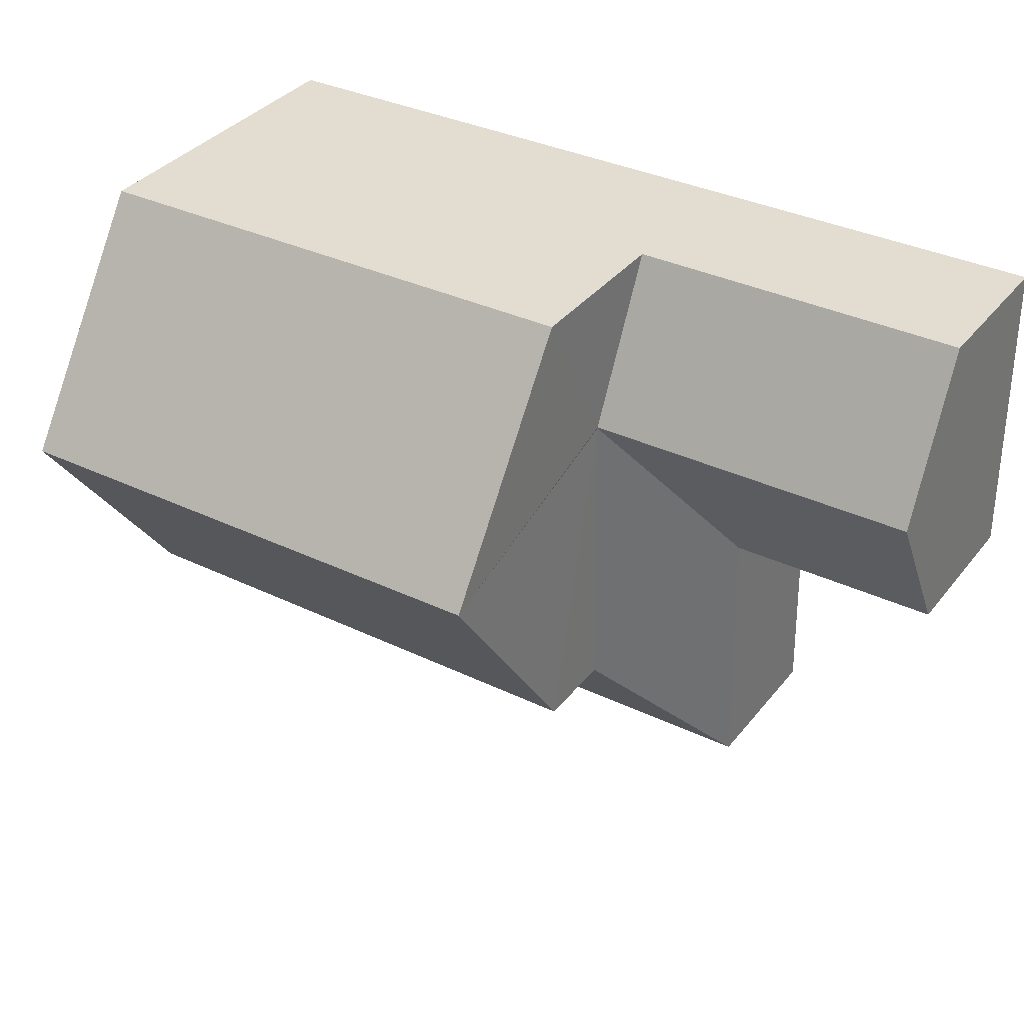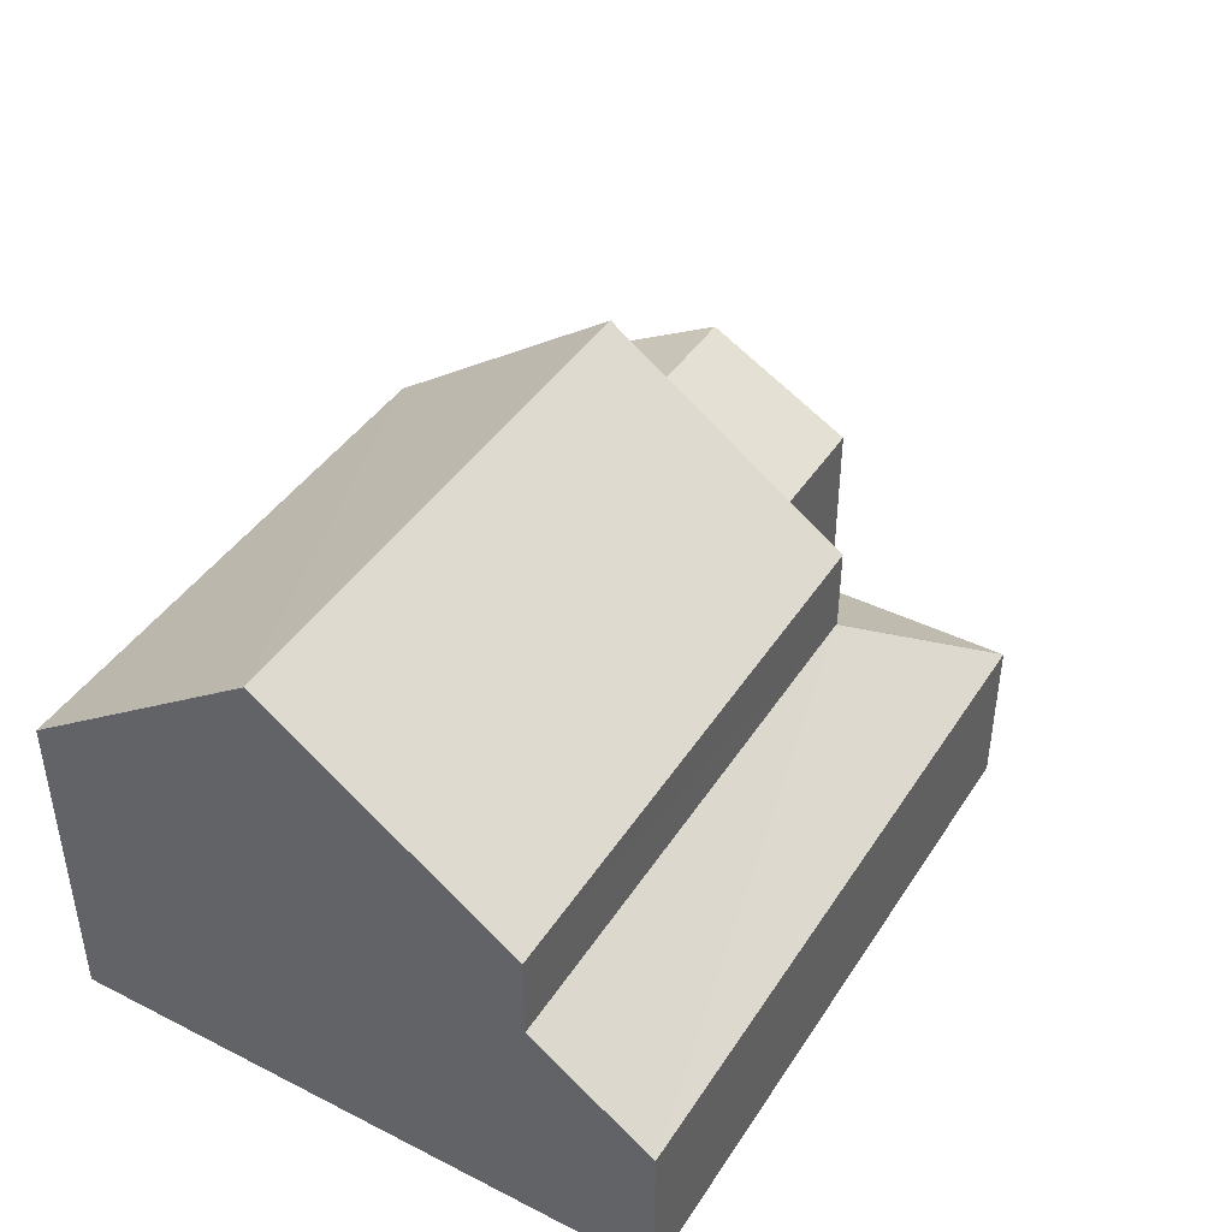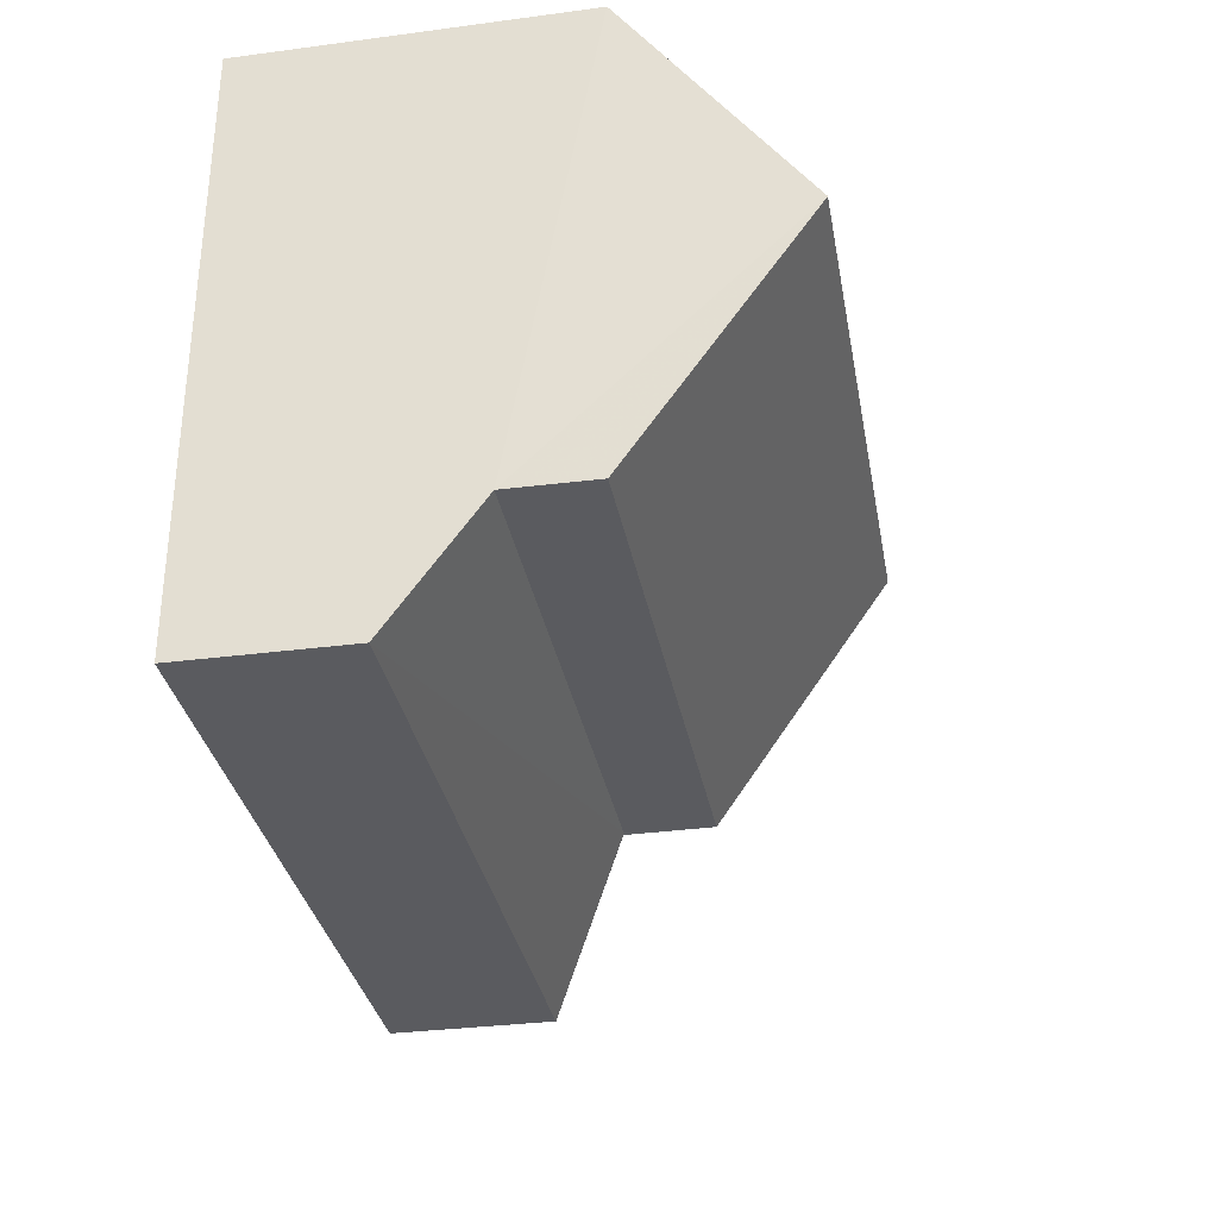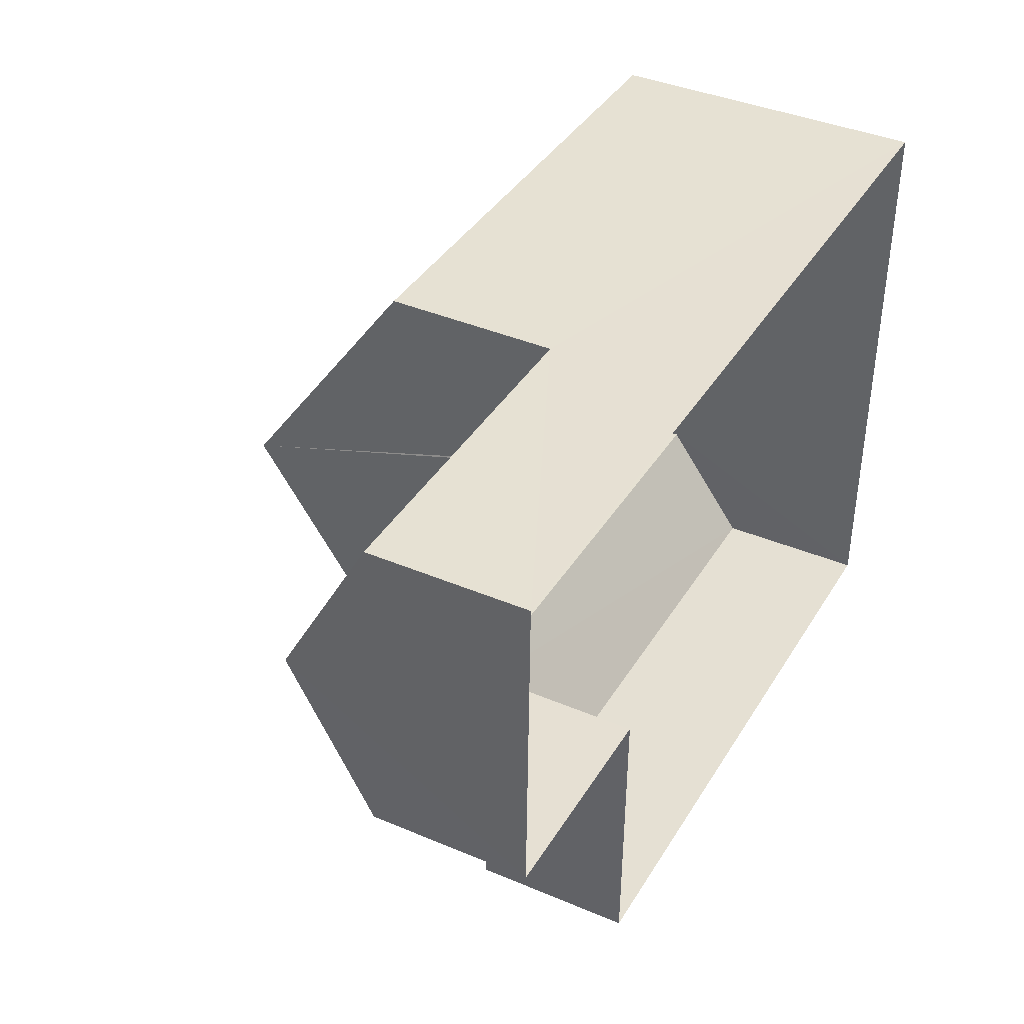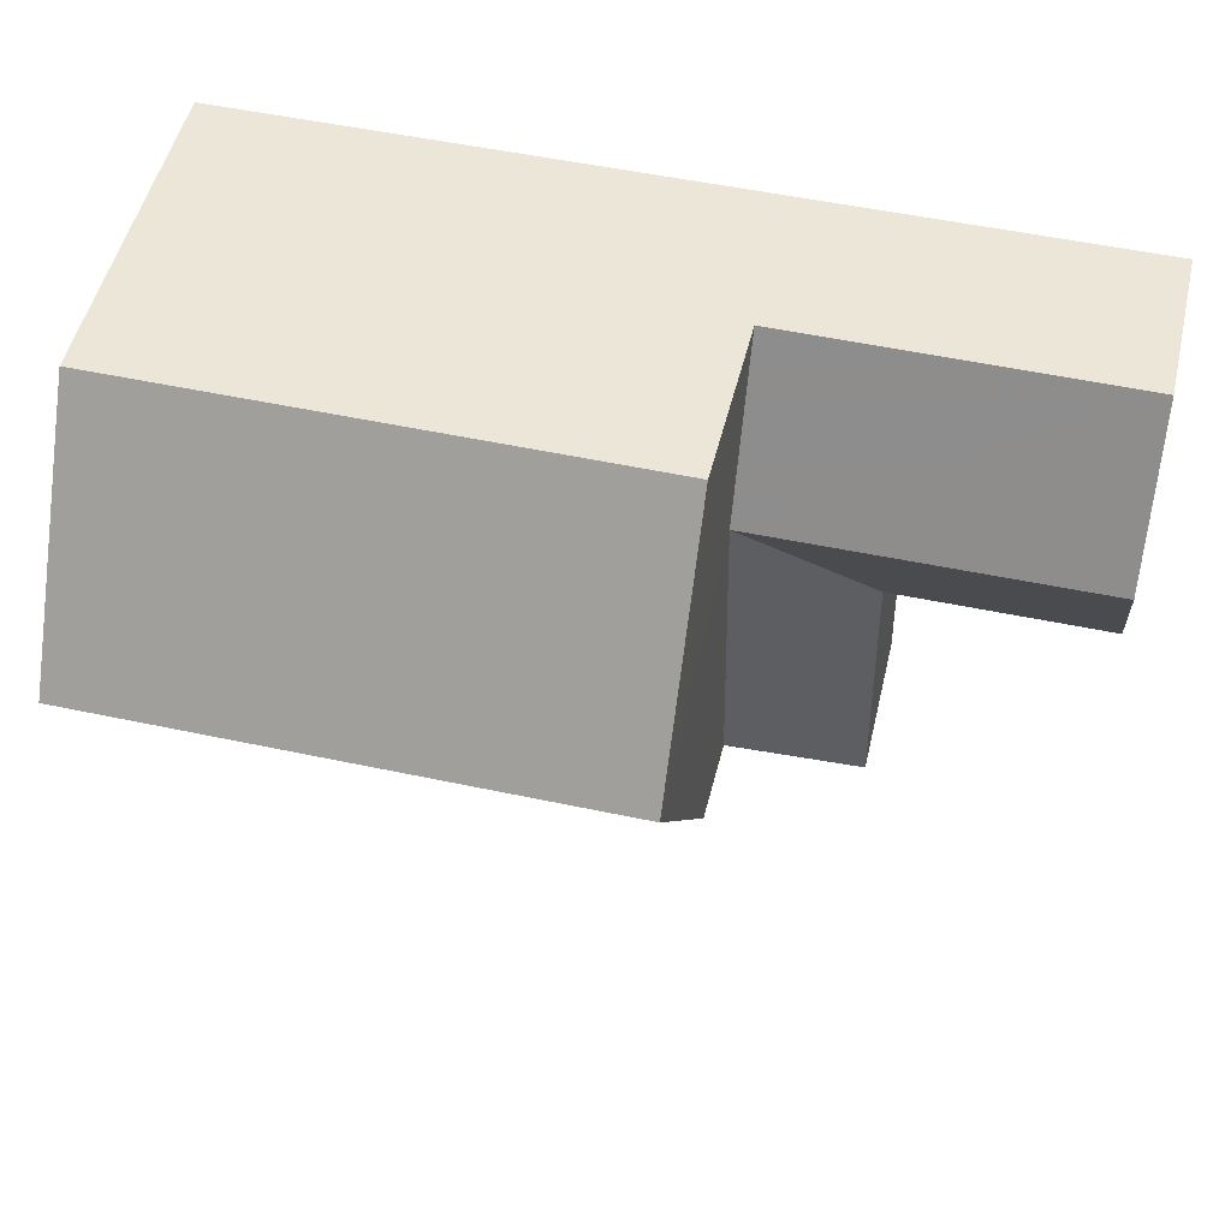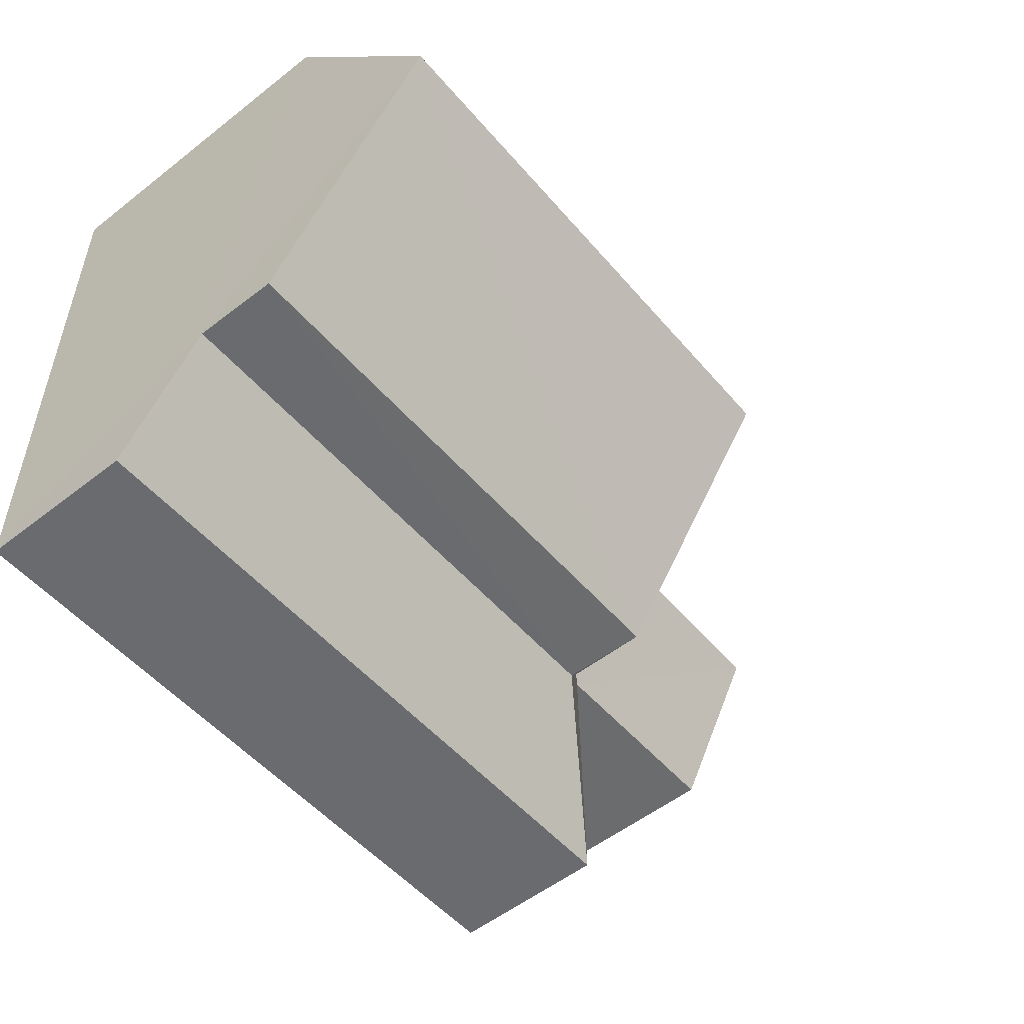
<metadata>
{"format":"obj","ext":"obj","renderer":"f3d","projection":"perspective","resolution":1024,"background":"white","views":[{"elev":35.9,"azim":33.2,"up":"+Y"},{"elev":43.1,"azim":-58.3,"up":"+Z"},{"elev":-34.0,"azim":-79.7,"up":"+Y"},{"elev":39.2,"azim":118.0,"up":"+Y"},{"elev":52.4,"azim":13.7,"up":"+Y"},{"elev":-54.2,"azim":-50.4,"up":"+Y"}]}
</metadata>
<code>
v -3.147e+05 3.942e+04 7.311
v -3.147e+05 3.942e+04 7.312
v -3.147e+05 3.942e+04 7.312
v -3.147e+05 3.942e+04 7.316
v -3.147e+05 3.941e+04 7.314
v -3.147e+05 3.941e+04 7.311
v -3.147e+05 3.942e+04 9.809
v -3.147e+05 3.942e+04 11.19
v -3.147e+05 3.942e+04 11.18
v -3.147e+05 3.942e+04 9.81
v -3.147e+05 3.942e+04 15.22
v -3.147e+05 3.941e+04 12.51
v -3.147e+05 3.942e+04 15.19
v -3.147e+05 3.941e+04 12.52
v -3.147e+05 3.942e+04 9.808
v -3.147e+05 3.941e+04 11.17
v -3.147e+05 3.941e+04 9.808
v -3.147e+05 3.941e+04 11.19
v -3.147e+05 3.942e+04 11.17
v -3.147e+05 3.942e+04 12.51
v -3.147e+05 3.942e+04 12.52
v -3.147e+05 3.941e+04 11.19
v -3.147e+05 3.941e+04 9.81
v -3.147e+05 3.942e+04 9.808
f 1 2 3
f 3 2 4
f 4 2 5
f 2 6 5
f 7 8 9
f 7 10 8
f 11 12 13
f 11 14 12
f 15 16 17
f 17 16 18
f 19 16 15
f 20 21 11
f 13 20 11
f 18 22 23
f 17 18 23
f 8 19 9
f 9 15 24
f 9 19 15
f 7 3 10
f 3 4 10
f 10 21 20
f 10 4 21
f 11 21 22
f 14 11 22
f 21 4 22
f 22 4 5
f 22 5 23
f 6 15 17
f 6 2 15
f 15 2 1
f 24 15 1
f 23 5 6
f 17 23 6
f 24 1 9
f 1 3 9
f 3 7 9
f 14 18 12
f 12 18 16
f 22 18 14
f 12 16 19
f 13 12 19
f 13 8 20
f 8 10 20
f 13 19 8

</code>
